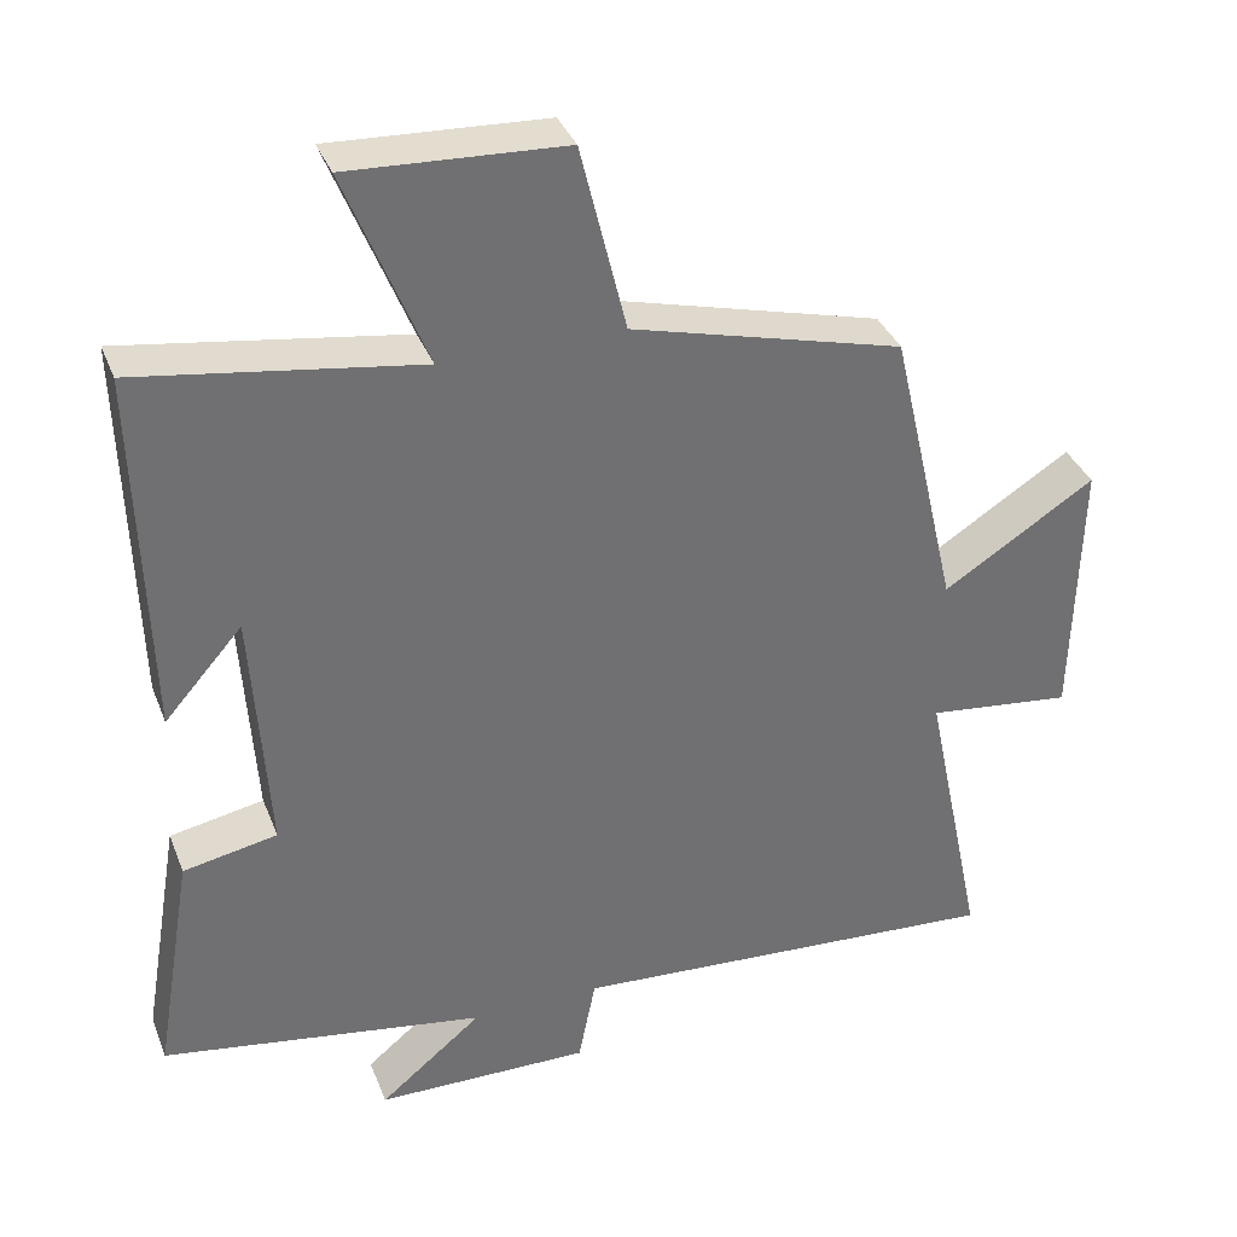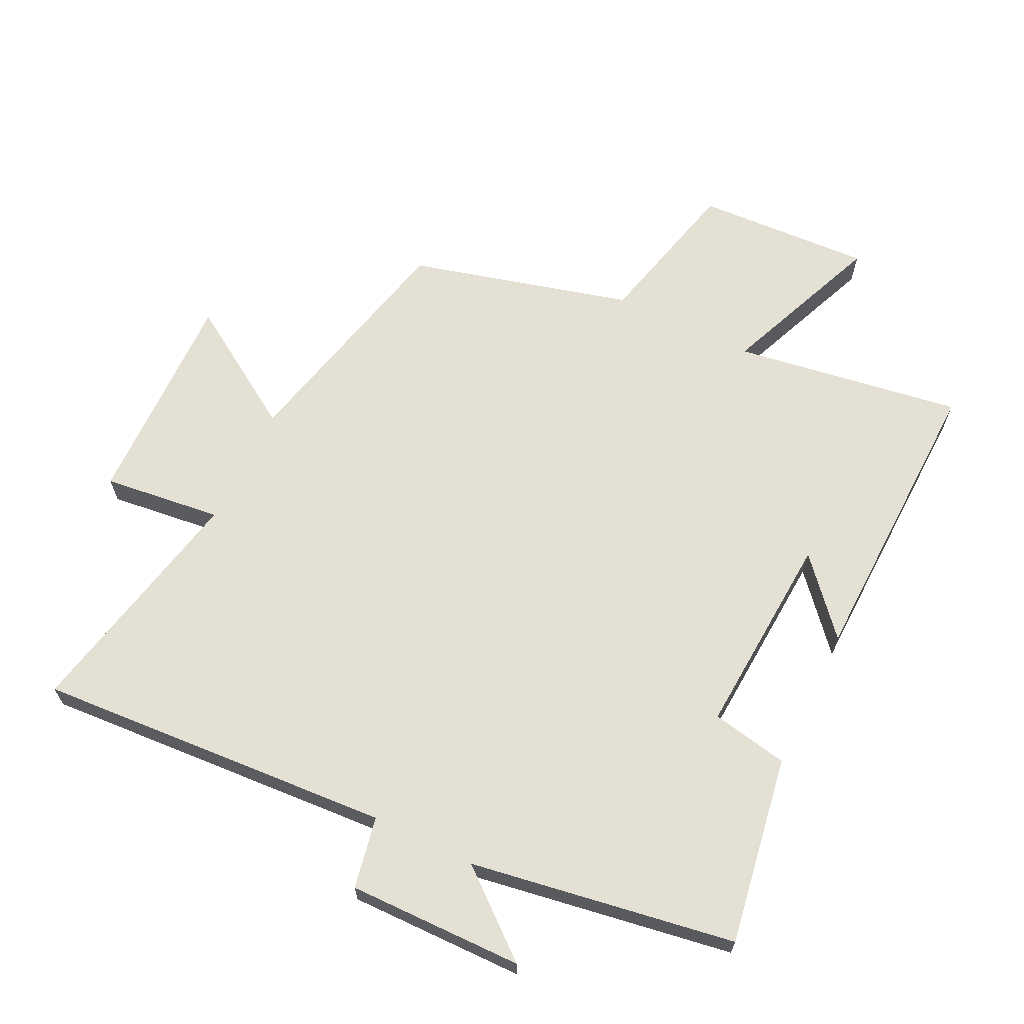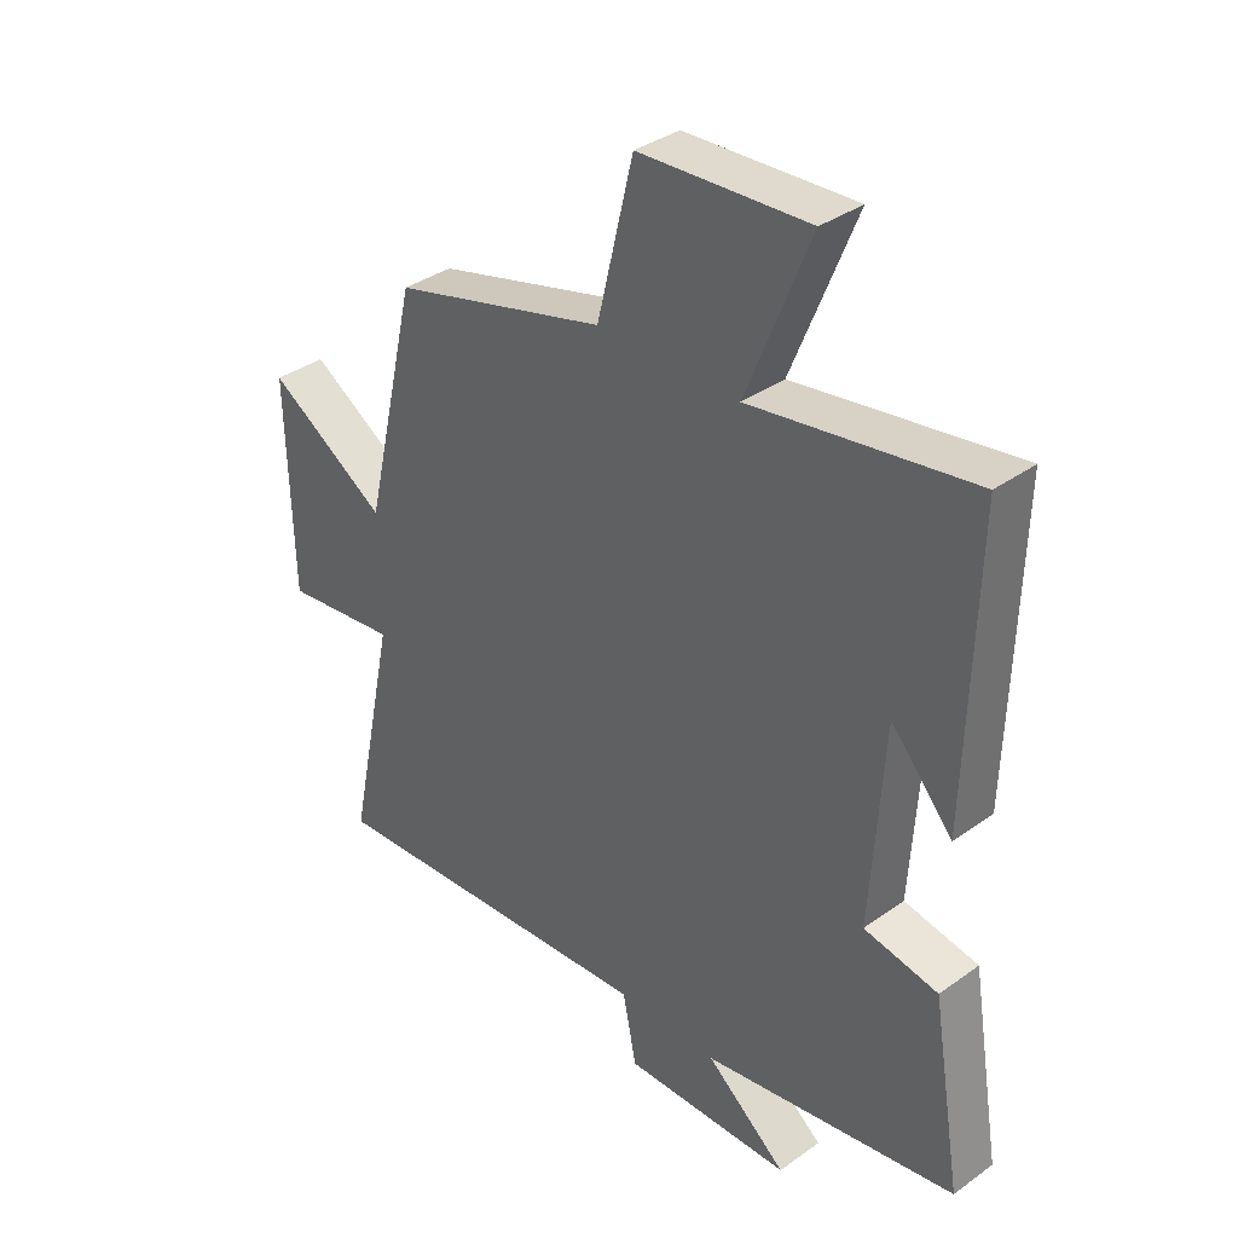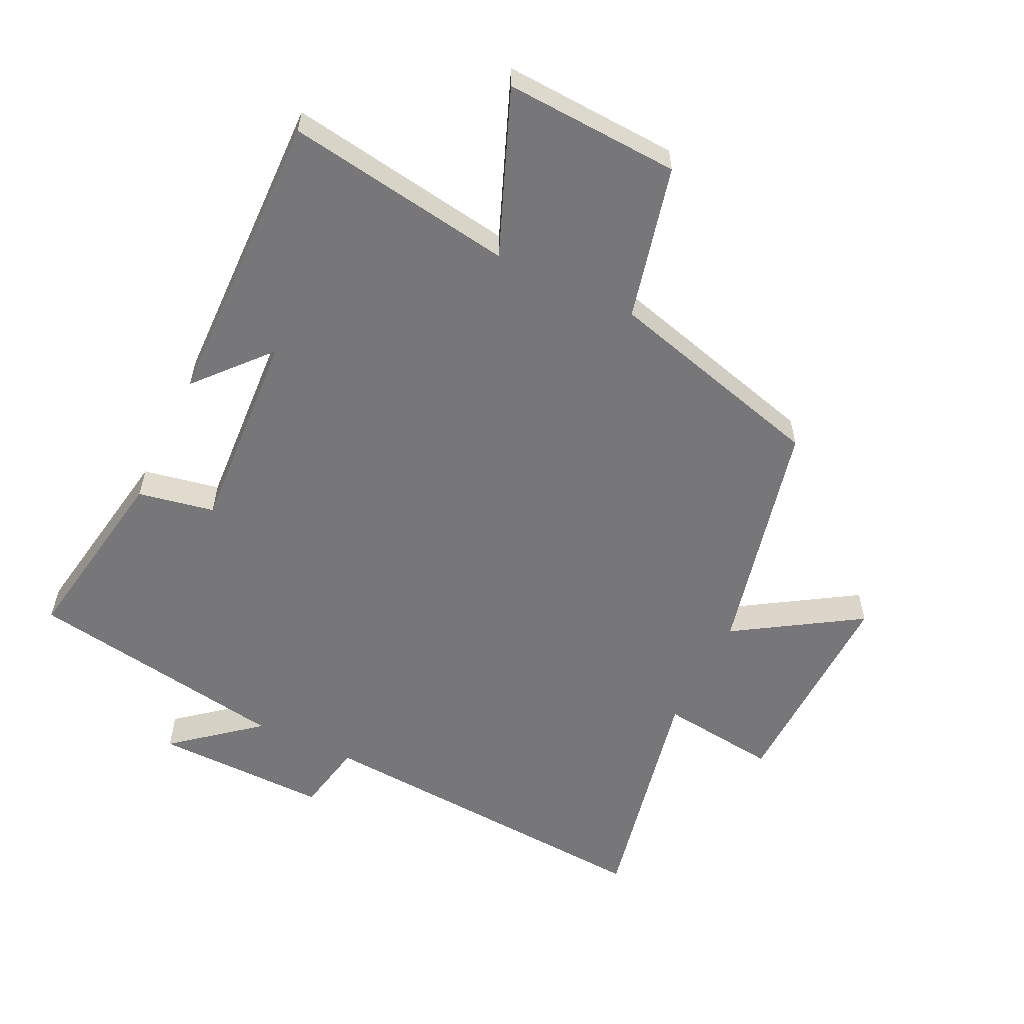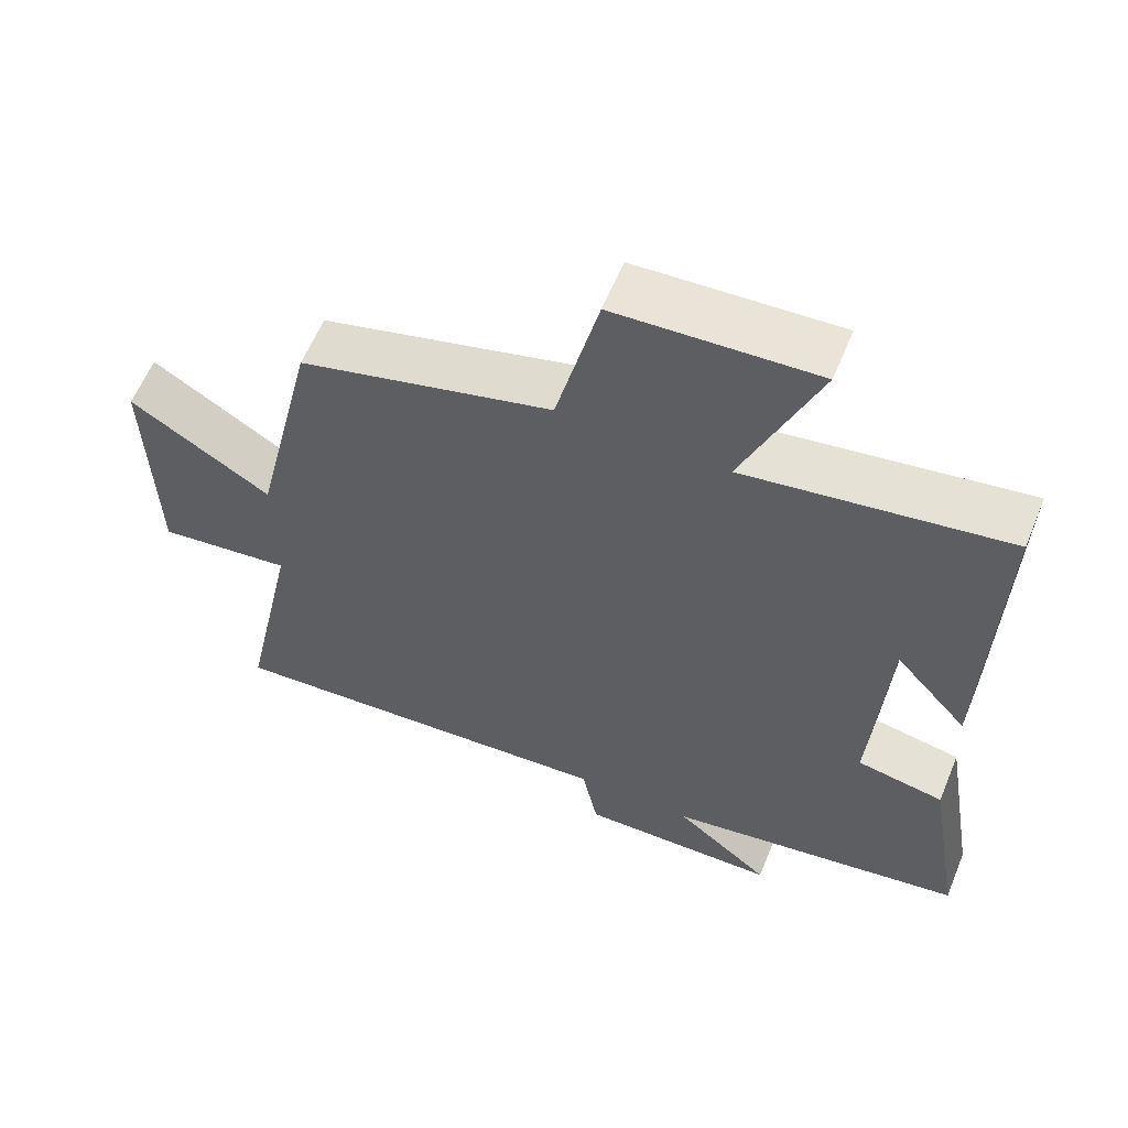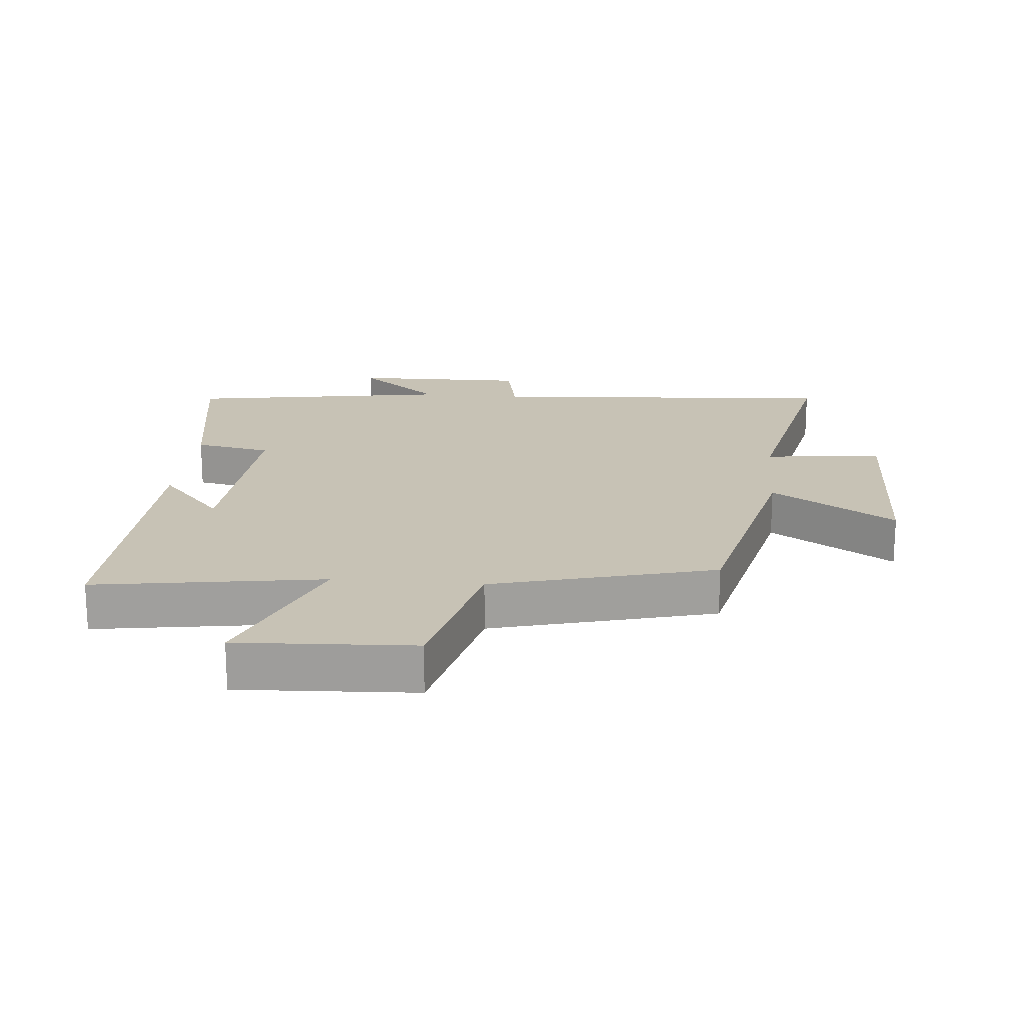
<metadata>
{"format":"obj","ext":"obj","renderer":"f3d","projection":"perspective","resolution":1024,"background":"white","views":[{"elev":35.9,"azim":-19.8,"up":"+Z"},{"elev":65.4,"azim":-153.9,"up":"+Y"},{"elev":35.8,"azim":-133.3,"up":"+Z"},{"elev":-57.2,"azim":-25.8,"up":"+Y"},{"elev":60.2,"azim":-157.6,"up":"+Z"},{"elev":19.0,"azim":5.2,"up":"+Y"}]}
</metadata>
<code>
v -0.512 0.07 0.555
v -0.158 0.07 0.5
v -0.26 0.07 0.754
v 0.012 0.07 0.74
v 0.07 0.07 0.5
v 0.414 0.07 0.408
v 0.5 0.07 0.036
v 0.692 0.07 0.158
v 0.684 0.07 -0.184
v 0.5 0.07 -0.162
v 0.578 0.07 -0.537
v 0.025 0.07 -0.5
v 0.003 0.07 -0.611
v -0.269 0.07 -0.607
v -0.139 0.07 -0.5
v -0.549 0.07 -0.433
v -0.5 0.07 -0.141
v -0.381 0.07 -0.118
v -0.401 0.07 0.2
v -0.5 0.07 0.087
v -0.512 0 0.555
v -0.158 0 0.5
v -0.26 0 0.754
v 0.012 0 0.74
v 0.07 0 0.5
v 0.414 0 0.408
v 0.5 0 0.036
v 0.692 0 0.158
v 0.684 0 -0.184
v 0.5 0 -0.162
v 0.578 0 -0.537
v 0.025 0 -0.5
v 0.003 0 -0.611
v -0.269 0 -0.607
v -0.139 0 -0.5
v -0.549 0 -0.433
v -0.5 0 -0.141
v -0.381 0 -0.118
v -0.401 0 0.2
v -0.5 0 0.087
f 19 20 1 2
f 18 19 2
f 15 16 17 18
f 15 18 2
f 12 13 14 15
f 12 15 2
f 10 11 12 2
f 7 8 9 10
f 7 10 2
f 6 7 2
f 5 6 2
f 2 3 4 5
f 22 21 40 39
f 22 39 38
f 38 37 36 35
f 22 38 35
f 35 34 33 32
f 22 35 32
f 22 32 31 30
f 30 29 28 27
f 22 30 27
f 22 27 26
f 22 26 25
f 25 24 23 22
f 1 21 22 2
f 2 22 23 3
f 3 23 24 4
f 4 24 25 5
f 5 25 26 6
f 6 26 27 7
f 7 27 28 8
f 8 28 29 9
f 9 29 30 10
f 10 30 31 11
f 11 31 32 12
f 12 32 33 13
f 13 33 34 14
f 14 34 35 15
f 15 35 36 16
f 16 36 37 17
f 17 37 38 18
f 18 38 39 19
f 19 39 40 20
f 20 40 21 1

</code>
